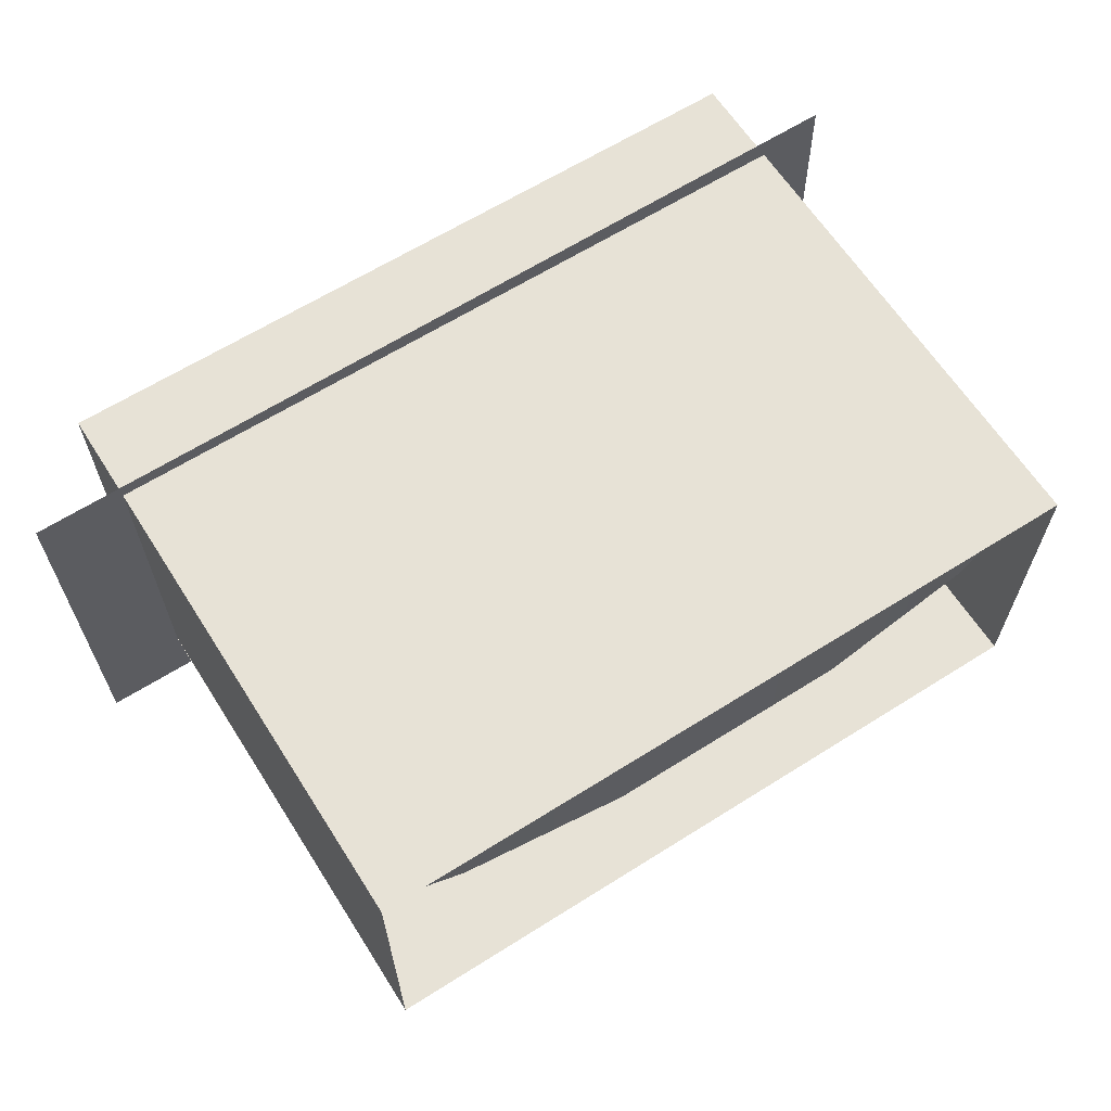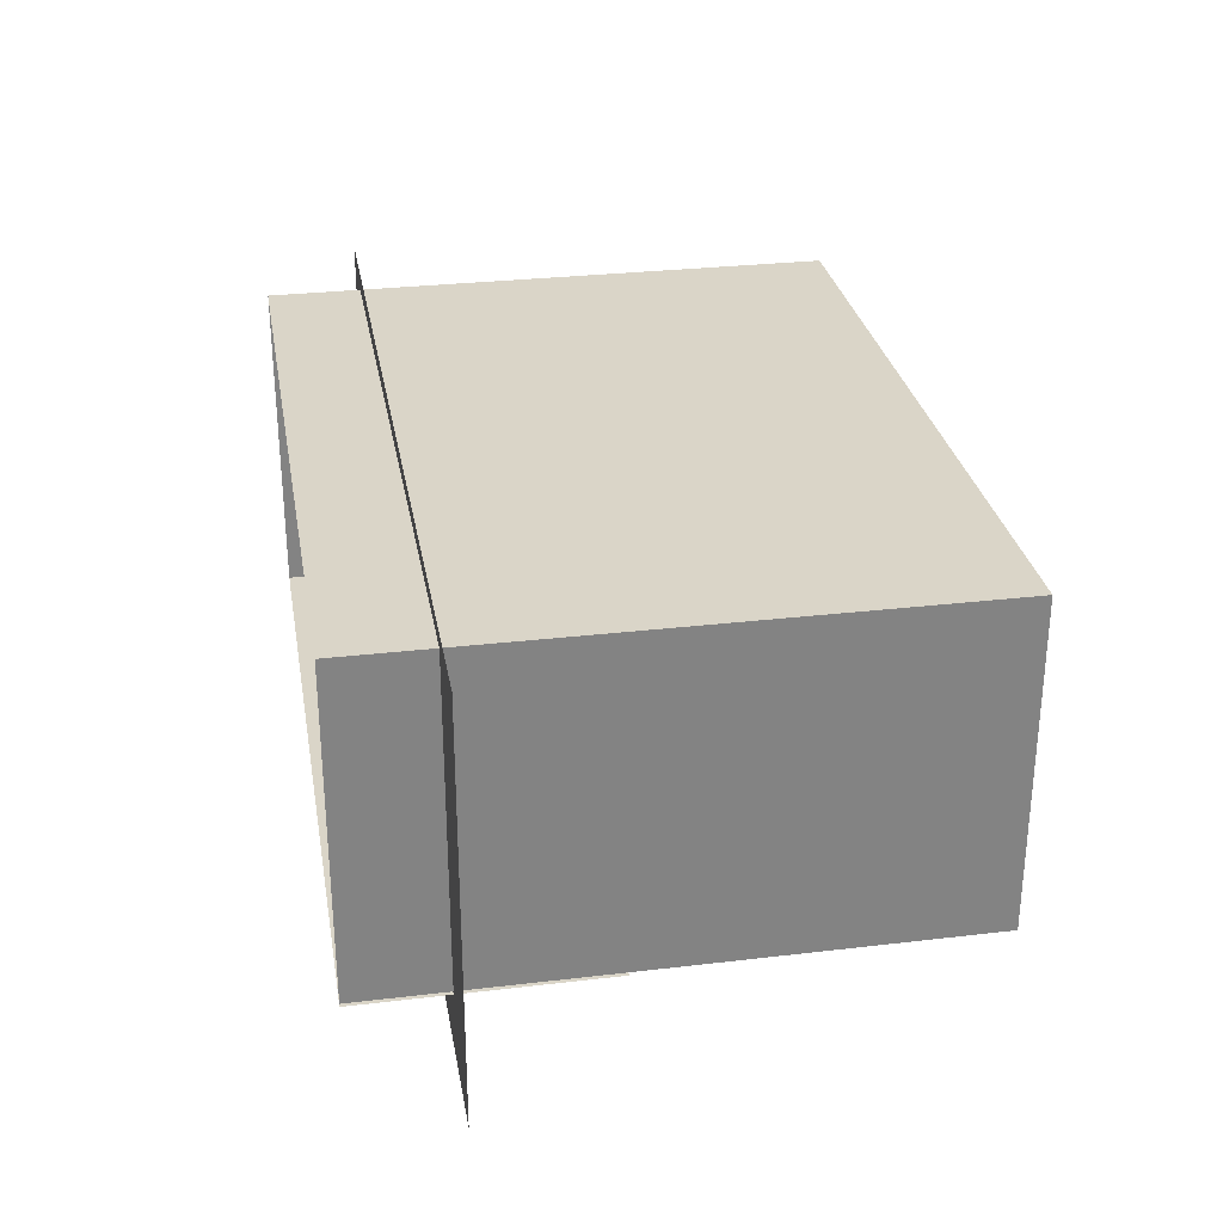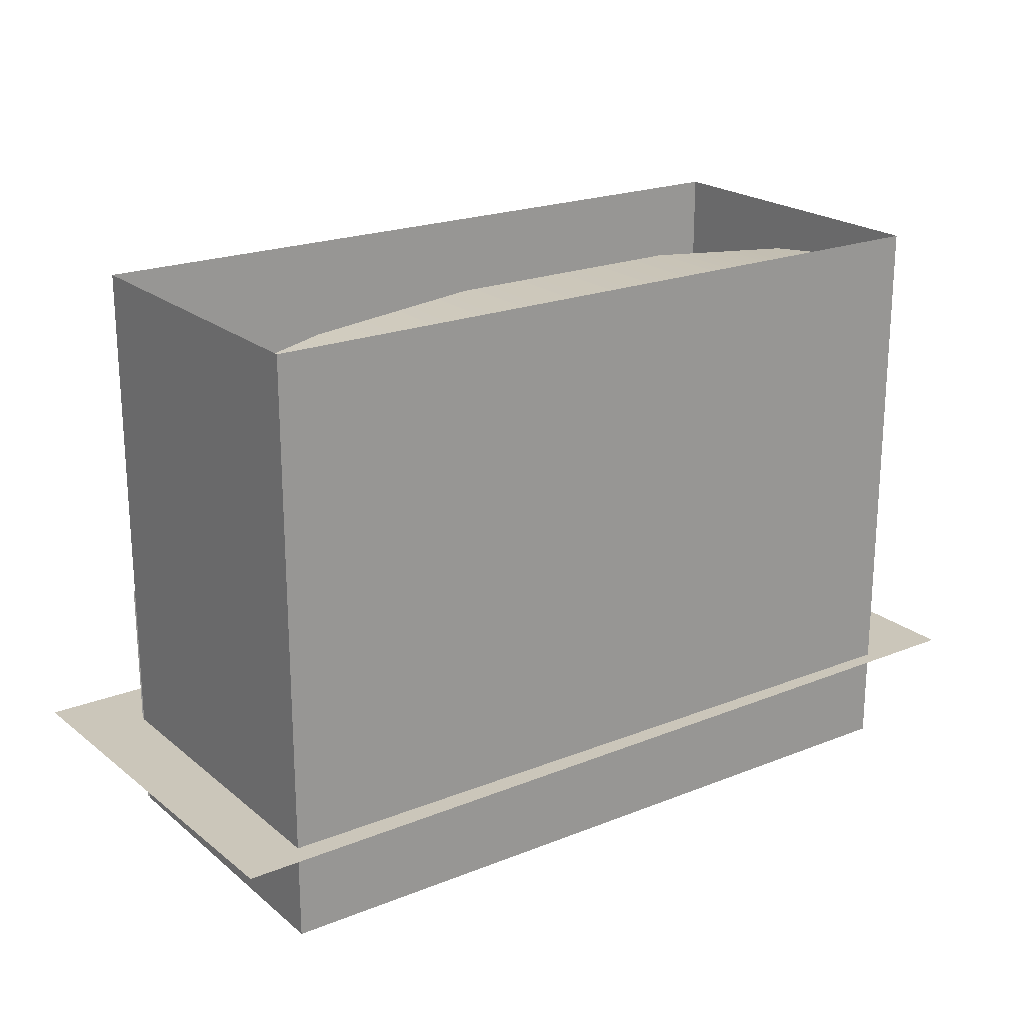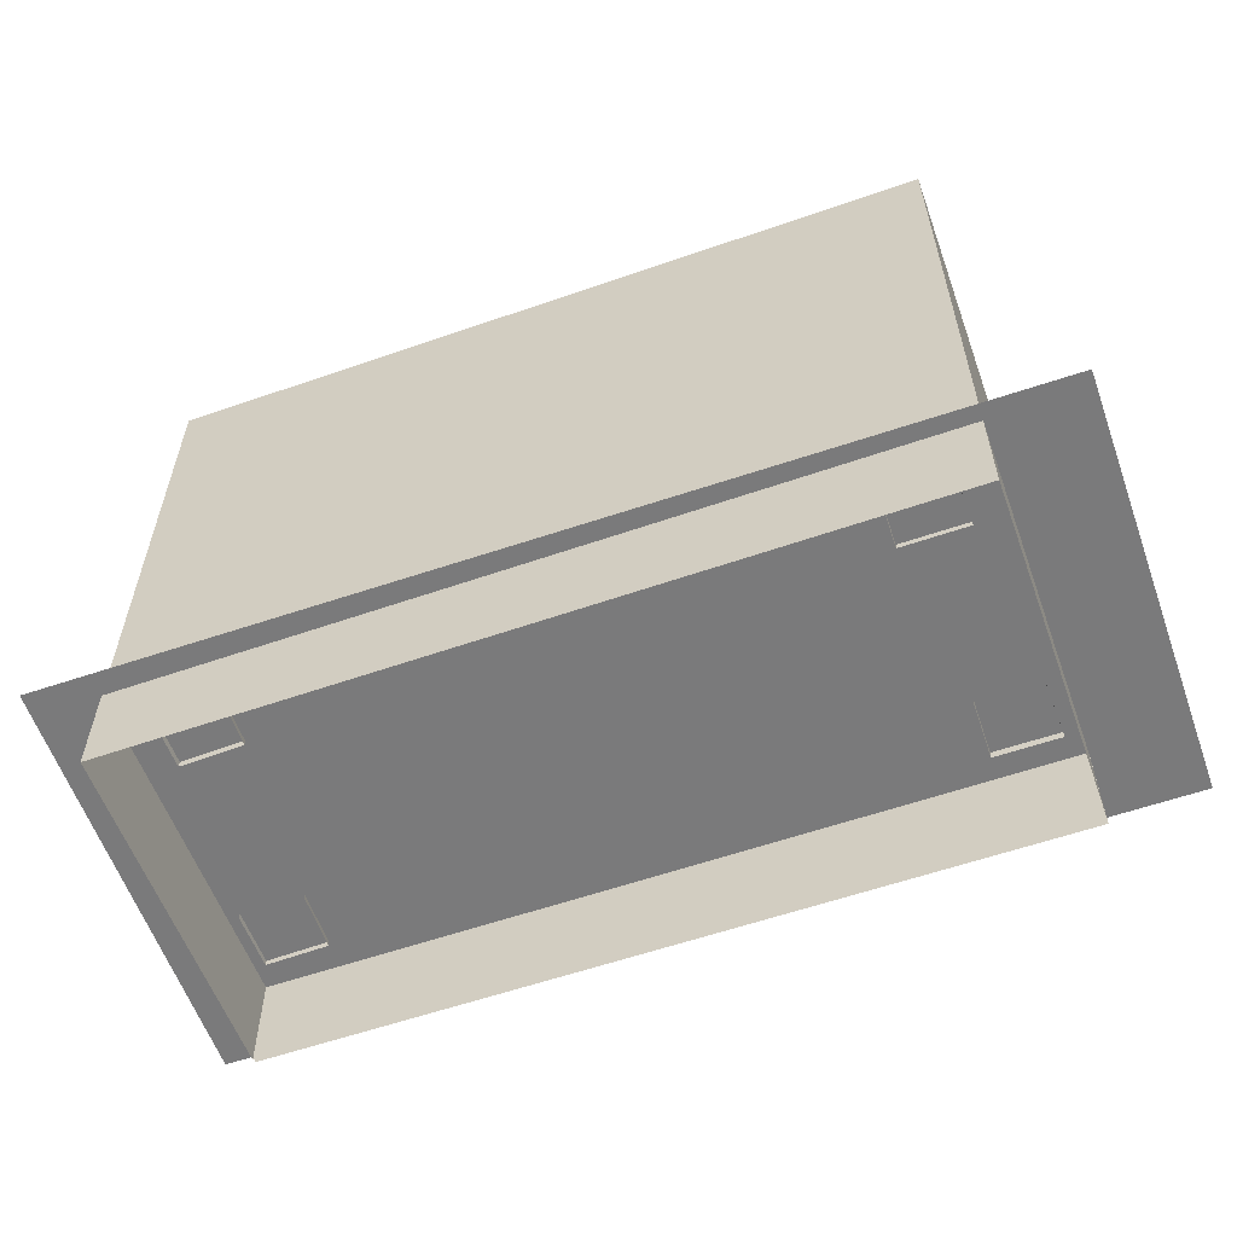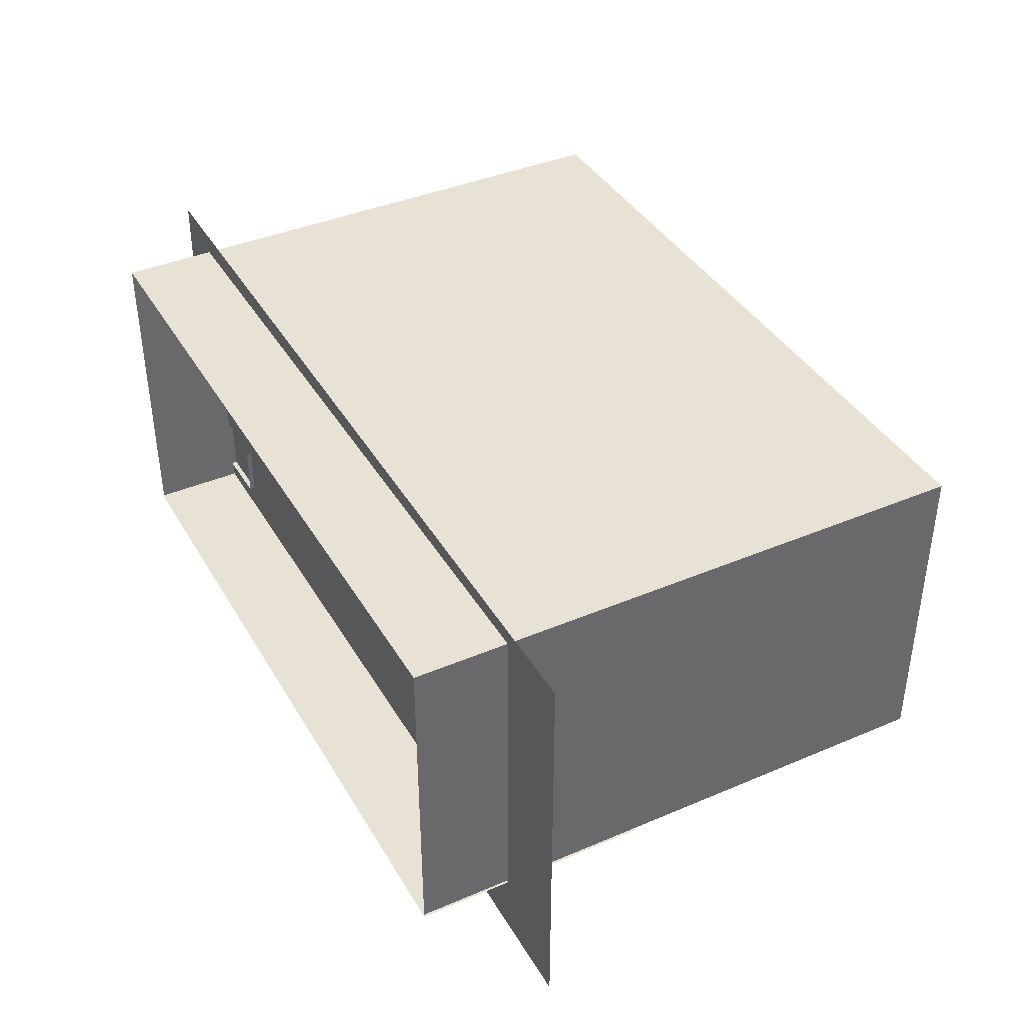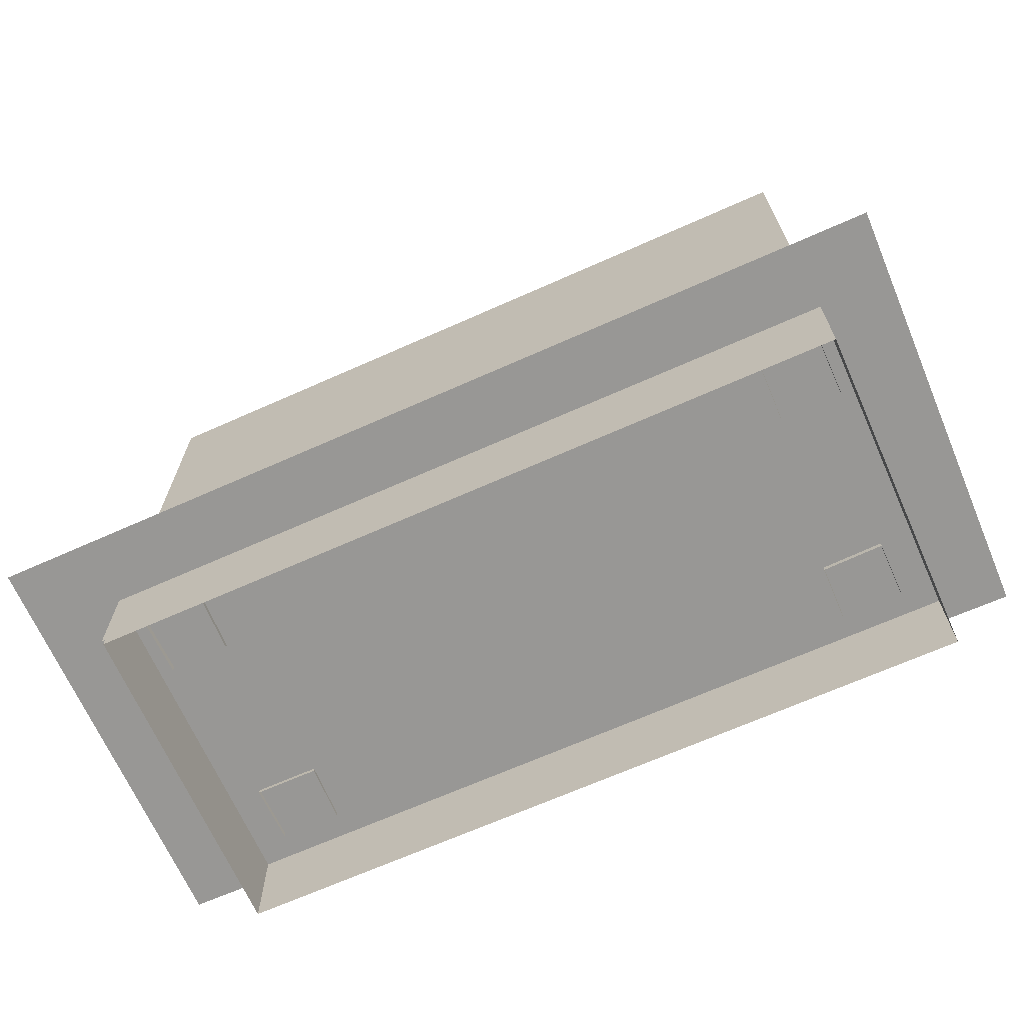
<metadata>
{"format":"obj","ext":"obj","renderer":"f3d","projection":"perspective","resolution":1024,"background":"white","views":[{"elev":63.5,"azim":-32.5,"up":"+Y"},{"elev":29.3,"azim":-99.9,"up":"+Y"},{"elev":21.2,"azim":144.7,"up":"+Z"},{"elev":-58.1,"azim":-160.2,"up":"+Z"},{"elev":39.7,"azim":-117.8,"up":"+Y"},{"elev":-68.2,"azim":24.0,"up":"+Z"}]}
</metadata>
<code>
v -2.228 1.031 2.383
v -2.394 1.044 2.433
v -2.466 0.06269 2.433
v -2.3 0.05361 2.383
v -2.614 1.061 2.407
v -2.687 0.07541 2.407
v -2.885 0.08667 2.371
v -2.812 1.077 2.371
v -2.732 1.538 0.7778
v -0.9125 1.538 0.7778
v -0.964 1.538 3.918
v -2.267 1.538 3.79
v -2.887 1.538 3.655
v -2.945 1.538 3.176
v -2.895 1.538 2.586
v -2.784 1.538 1.471
v 0.9074 1.538 0.7778
v 2.727 1.538 0.7778
v 2.779 1.538 1.471
v 2.89 1.538 2.586
v 2.94 1.538 3.176
v 2.882 1.538 3.655
v 2.262 1.538 3.79
v 0.9589 1.538 3.918
v 2.882 2.188 3.655
v 2.94 2.188 3.176
v 2.89 2.188 2.586
v 2.779 2.188 1.627
v 2.727 2.188 0.7778
v -2.887 2.188 3.655
v -2.267 2.188 3.79
v -0.964 2.188 3.918
v 0.9589 2.188 3.918
v 2.262 2.188 3.79
v -2.732 2.188 0.7778
v -2.784 2.188 1.627
v -2.895 2.188 2.586
v -2.945 2.188 3.176
v -0.9125 2.188 0.7778
v 0.9074 2.188 0.7778
v 2.623 1.57 1.471
v 2.702 1.075 1.74
v 2.661 1.071 1.471
v 2.663 1.573 1.742
v 2.722 1.078 2.116
v 2.681 1.574 2.117
v 2.641 1.571 2.371
v 2.683 1.077 2.371
v 2.718 0.5816 2.371
v 2.758 0.5814 2.115
v 2.739 0.5772 1.738
v 2.754 0.08667 2.371
v 2.795 0.08504 2.114
v 2.699 0.5716 1.471
v 2.776 0.07942 1.736
v 2.737 0.07239 1.471
v 2.345 0.06269 2.433
v 2.56 0.07541 2.407
v 2.183 0.05361 2.383
v 2.13 0.04619 2.166
v 2.525 0.5683 2.407
v 2.31 0.5535 2.433
v 2.489 1.061 2.407
v 2.274 1.044 2.433
v 2.113 1.031 2.383
v 2.148 0.5424 2.383
v 2.239 1.535 2.433
v 2.078 1.52 2.383
v 2.454 1.554 2.407
v 2.096 0.5363 2.167
v 2.647 1.572 2.371
v 2.062 1.026 2.169
v 2.169 0.04503 1.471
v 2.136 0.5365 1.471
v -2.79 1.071 1.471
v -2.792 1.573 1.742
v -2.751 1.57 1.471
v -2.832 1.075 1.74
v -2.811 1.574 2.117
v -2.852 1.078 2.116
v -2.829 0.5716 1.471
v -2.87 0.5772 1.738
v -2.889 0.5814 2.115
v -2.908 0.07942 1.736
v -2.927 0.08504 2.114
v -2.868 0.07239 1.471
v -2.849 0.5816 2.371
v -2.246 0.04619 2.166
v -2.286 0.04503 1.471
v -2.211 0.5363 2.167
v -2.219 1.028 1.471
v -2.176 1.026 2.169
v -2.145 1.517 2.17
v -2.2 1.52 2.383
v -2.252 0.5365 1.471
v -2.294 0.1351 2.383
v -2.264 0.5424 2.383
v 2.933 -0.298 1.327
v 1.129 -0.4284 0.7826
v 2.933 -0.298 1.055
v 2.879 -0.298 1.471
v 1.129 -0.4284 1.471
v -1.134 -0.4284 1.471
v 0.9579 1.597 1.471
v -0.9629 1.597 1.471
v 2.861 0.5256 1.471
v 2.79 1.263 1.471
v 2.734 1.597 1.471
v 2.879 -0.298 0.7826
v -2.747 1.597 1.471
v -2.795 1.263 1.471
v -2.866 0.5256 1.471
v -2.884 -0.298 1.471
v -2.185 1.519 1.471
v -1.134 -0.4284 0.7826
v -2.938 -0.298 1.327
v -2.938 -0.298 1.055
v 2.718 2 1.327
v 2.818 1.263 1.327
v 2.889 0.5256 1.327
v 2.889 0.5256 1.055
v 2.818 1.263 1.055
v 2.861 0.5256 0.7826
v 2.79 1.263 0.7826
v 2.718 2 1.055
v -2.775 1.572 2.371
v 2.104 1.028 1.471
v 2.032 1.517 2.17
v 2.071 1.519 1.471
v -2.577 1.554 2.407
v -2.357 1.535 2.433
v -2.192 1.52 2.383
v -2.884 -0.298 0.7826
v -2.907 0.5338 1.055
v -2.866 0.5256 0.7826
v -2.907 0.5338 1.327
v -2.835 1.271 1.327
v -2.835 1.271 1.055
v -2.795 1.263 0.7826
v -2.723 2 1.327
v -2.673 2 1.471
v -2.723 2 1.055
v -2.673 2 0.7826
v 2.668 2 0.7826
v 2.668 2 1.471
v -2.849 0.2261 0.4218
v -2.873 0.2493 -0.02882
v -2.884 -0.2116 -0.02882
v -2.858 -0.1886 0.4218
v -2.405 -0.1873 0.4218
v -2.38 -0.2101 -0.02882
v -2.389 0.2442 -0.02882
v -2.413 0.2215 0.4218
v 2.854 -0.1887 0.4218
v 2.879 -0.2116 -0.01735
v 2.88 0.2408 -0.01735
v 2.855 0.2184 0.4218
v 2.409 0.2184 0.4218
v 2.384 0.2408 -0.01735
v 2.392 -0.2005 -0.01735
v 2.416 -0.1787 0.4218
v -2.721 1.562 0.4218
v -2.747 1.539 -0.01599
v -2.243 1.541 -0.01599
v -2.268 1.563 0.4218
v -2.252 1.995 -0.01599
v -2.252 1.972 0.4218
v -2.712 1.977 0.4218
v -2.736 2 -0.01599
v 2.262 1.581 0.4218
v 2.238 1.559 -0.02566
v 2.724 1.548 -0.02566
v 2.7 1.571 0.4218
v 2.255 1.978 0.4218
v 2.23 2 -0.02566
v 2.726 2 -0.02566
v 2.701 1.978 0.4218
v 2.962 -0.4001 0.7826
v 2.962 -0.4001 0.4218
v 2.804 2.188 0.4218
v 2.804 2.188 0.7826
v -2.967 -0.4001 0.7826
v -2.967 -0.4001 0.4218
v -2.809 2.188 0.7826
v -2.809 2.188 0.4218
v -3.711 -0.9931 0.025
v 3.55 -0.9931 0.025
v 3.483 2.389 0.025
v -3.711 2.322 0.025
v 2.977 2.207 -0.7312
v -2.999 2.207 -0.7312
v -2.999 2.207 3.929
v 2.977 2.207 3.929
v -2.999 -0.4291 3.929
v -2.999 -0.4291 -0.7312
v 2.977 -0.4291 -0.7312
v 2.977 -0.4291 3.929
v 2.977 -0.4549 1.212
v -2.999 -0.4549 1.212
v -2.999 -0.4549 -0.7312
v 2.977 -0.4549 -0.7312
g random_to1_TI_couch g2
f 1 2 3 4
f 2 5 6 3
f 7 6 5 8
f 9 10 11 12 13 14 15 16
f 17 18 19 20 21 22 23 24
f 10 17 24 11
f 25 22 21 26
f 21 20 27 26
f 20 19 28 27
f 19 18 29 28
f 30 13 12 31
f 12 11 32 31
f 11 24 33 32
f 24 23 34 33
f 23 22 25 34
f 35 9 16 36
f 16 15 37 36
f 15 14 38 37
f 30 31 32 39 35 36 37 38
f 32 33 40 39
f 14 13 30 38
f 33 34 25 26 27 28 29 40
f 41 42 43
f 41 44 42
f 44 45 42
f 44 46 45
f 47 45 46
f 48 49 50 45
f 47 48 45
f 50 42 45
f 50 51 42
f 51 43 42
f 49 52 53 50
f 51 54 43
f 53 51 50
f 53 55 51
f 55 54 51
f 55 56 54
f 57 52 58
f 59 52 57
f 59 53 52
f 60 53 59
f 60 55 53
f 57 58 61 62
f 49 48 63 61
f 63 64 62 61
f 64 65 66 62
f 67 68 65 64
f 69 67 64 63
f 60 66 70
f 48 71 69 63
f 66 72 70
f 59 57 62 66
f 73 55 60
f 73 56 55
f 58 52 49 61
f 73 70 74
f 73 60 70
f 75 76 77
f 78 79 76
f 78 80 79
f 79 80 8
f 78 81 82
f 80 78 82
f 83 84 85
f 83 82 84
f 82 81 86
f 83 85 7 87
f 88 4 3
f 89 6 86
f 90 91 92
f 1 93 94
f 1 92 93
f 90 95 91
f 96 90 97
f 98 99 100
f 98 101 102
f 103 102 104 105
f 102 101 106 107 108 104
f 99 109 100
f 110 111 112 113 103 105
f 92 91 114
f 98 102 99
f 92 114 93
f 96 4 88
f 95 88 89
f 90 92 1
f 90 1 97
f 95 90 88
f 96 88 90
f 84 7 85
f 102 103 115 99
f 115 116 117
f 103 113 116
f 103 116 115
f 118 107 119
f 120 121 122 119
f 121 123 124 122
f 107 106 120 119
f 106 98 120
f 98 100 121 120
f 100 123 121
f 125 118 119 122
f 88 3 89
f 86 7 84
f 89 3 6
f 86 6 7
f 82 86 84
f 80 83 87 8
f 78 75 81
f 80 82 83
f 79 8 126
f 75 78 76
f 60 59 66
f 66 65 72
f 72 74 70
f 72 127 74
f 128 65 68
f 128 72 65
f 128 127 72
f 128 129 127
f 5 130 126 8
f 5 2 131 130
f 2 1 132 131
f 133 134 135
f 133 117 134
f 117 116 136 134
f 116 112 136
f 116 113 112
f 112 111 137 136
f 137 138 134 136
f 138 139 135 134
f 111 140 137
f 111 141 140
f 140 142 138 137
f 142 139 138
f 142 143 139
f 115 117 133
f 144 122 124
f 144 125 122
f 118 145 107
f 106 101 98
f 100 109 123
g frame_base g2
f 146 147 148 149
f 150 151 152 153
f 149 148 151 150
f 154 155 156 157
f 158 159 160 161
f 161 160 155 154
f 161 160 155 154
f 158 159 160 161
f 154 155 156 157
f 149 148 151 150
f 150 151 152 153
f 146 147 148 149
f 162 163 164 165
f 165 166 167
f 165 164 166
f 168 169 163 162
f 170 171 172 173
f 174 175 171 170
f 173 172 176 177
f 178 179 180 181
f 182 183 179 178
f 184 185 183 182
f 181 180 185 184
f 184 182 178 181
g drop_shadow g2
f 186 187 188 189
g collision g2
f 190 191 192 193
f 194 192 191 195
f 196 190 193 197
f 197 194 195 196
g trigger_chair g2
f 198 199 200 201

</code>
